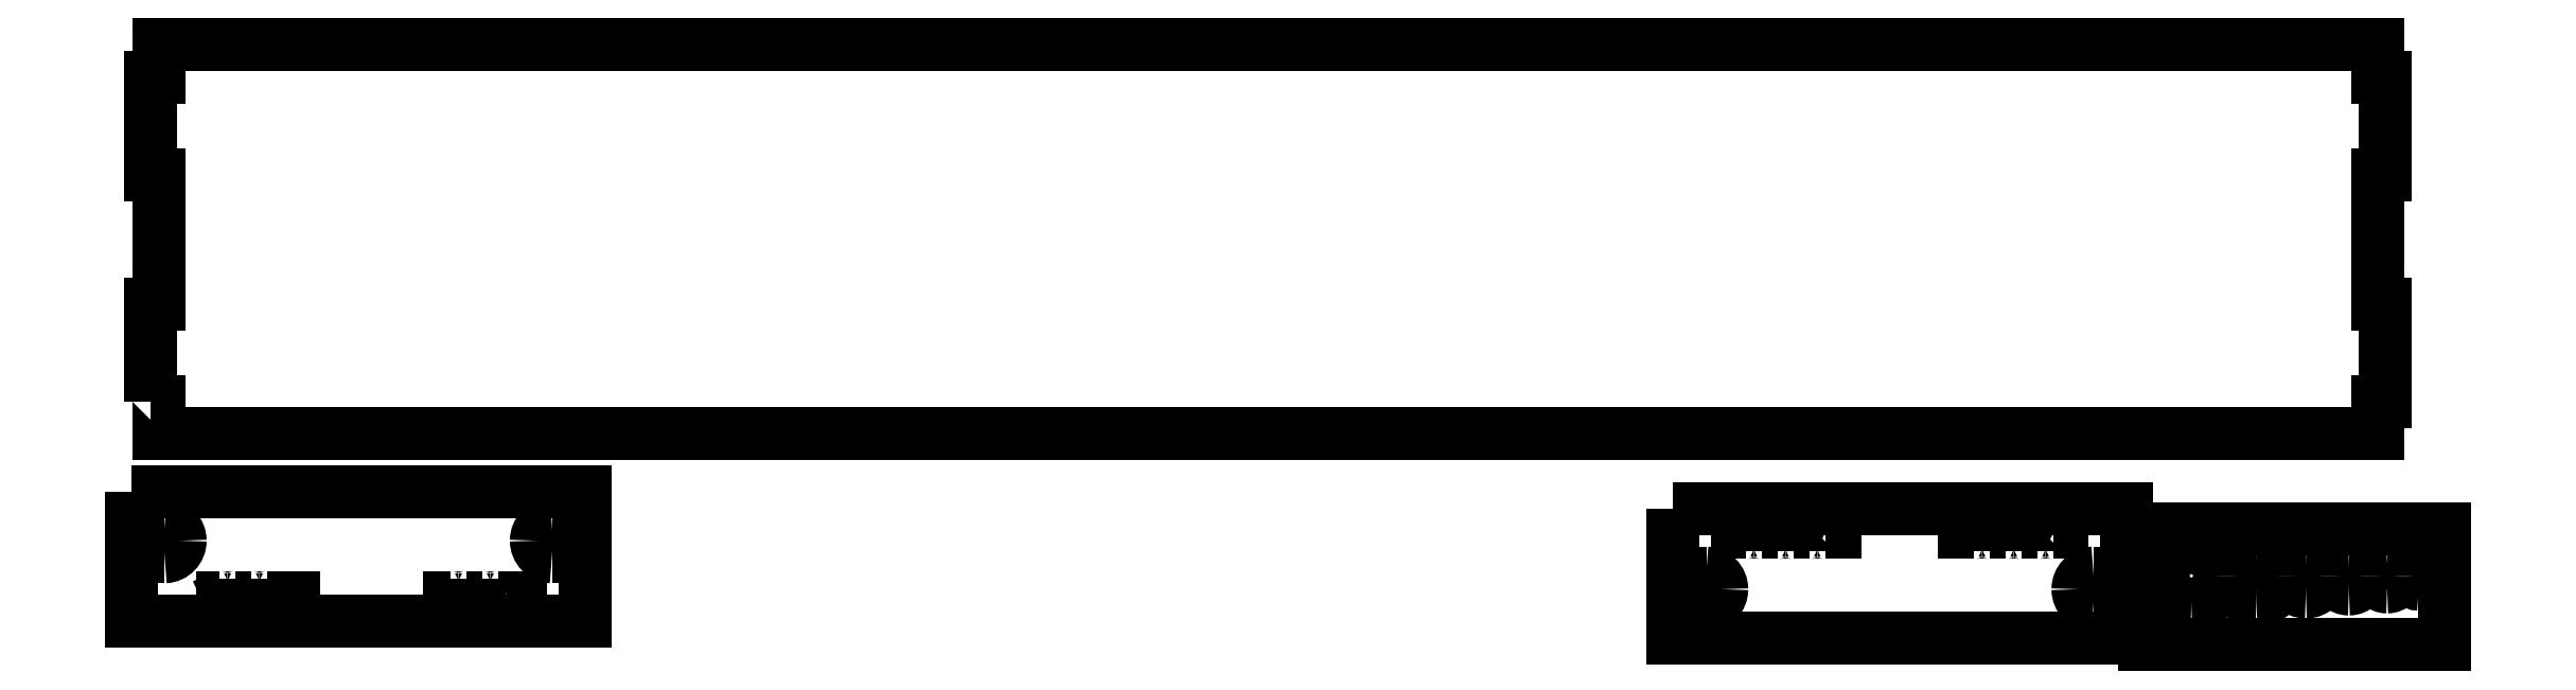
<metadata>
{"format":"dxf","ext":"dxf","renderer":"ezdxf+matplotlib","layout":"modelspace","background":"white","min_lineweight":24,"dpi":150}
</metadata>
<code>
0
SECTION
2
ENTITIES
0
SPLINE
8
0
70
8
71
3
72
8
73
4
74
0
40
0
40
0
40
0
40
0
40
1
40
1
40
1
40
1
10
311.3
20
202.7
30
0
10
313
20
202.6
30
0
10
314.3
20
201.2
30
0
10
314.3
20
199.5
30
0
0
SPLINE
8
0
70
8
71
3
72
8
73
4
74
0
40
0
40
0
40
0
40
0
40
1
40
1
40
1
40
1
10
314.3
20
199.5
30
0
10
314.3
20
197.8
30
0
10
313
20
196.4
30
0
10
311.3
20
196.4
30
0
0
LWPOLYLINE
8
0
90
5
70
0
10
304.8
20
215.4
30
0
10
304.8
20
202.7
30
0
10
311.1
20
202.7
30
0
10
311.3
20
202.7
30
0
10
311.3
20
202.7
30
0
0
SPLINE
8
0
70
8
71
3
72
8
73
4
74
0
40
0
40
0
40
0
40
0
40
1
40
1
40
1
40
1
10
387.2
20
196.4
30
0
10
385.5
20
196.4
30
0
10
384.2
20
197.8
30
0
10
384.2
20
199.5
30
0
0
SPLINE
8
0
70
8
71
3
72
8
73
4
74
0
40
0
40
0
40
0
40
0
40
1
40
1
40
1
40
1
10
384.2
20
199.5
30
0
10
384.2
20
201.2
30
0
10
385.5
20
202.6
30
0
10
387.2
20
202.7
30
0
0
LWPOLYLINE
8
0
90
10
70
0
10
311.3
20
196.4
30
0
10
311.3
20
196.4
30
0
10
311.1
20
196.4
30
0
10
304.8
20
196.4
30
0
10
304.8
20
190
30
0
10
393.7
20
190
30
0
10
393.7
20
196.4
30
0
10
387.4
20
196.4
30
0
10
387.2
20
196.4
30
0
10
387.2
20
196.4
30
0
0
LWPOLYLINE
8
0
90
7
70
0
10
387.2
20
202.7
30
0
10
387.2
20
202.7
30
0
10
387.4
20
202.7
30
0
10
393.7
20
202.7
30
0
10
393.7
20
215.4
30
0
10
304.8
20
215.4
30
0
10
304.8
20
215.4
30
0
0
SPLINE
8
0
70
8
71
3
72
8
73
4
74
0
40
0
40
0
40
0
40
0
40
1
40
1
40
1
40
1
10
322.2
20
212.2
30
0
10
322.2
20
212.2
30
0
10
322.9
20
212.1
30
0
10
323.7
20
212.1
30
0
0
SPLINE
8
0
70
8
71
3
72
8
73
4
74
0
40
0
40
0
40
0
40
0
40
1
40
1
40
1
40
1
10
323.7
20
212.1
30
0
10
324.6
20
212.1
30
0
10
325.3
20
212.2
30
0
10
325.3
20
212.2
30
0
0
LWPOLYLINE
8
0
90
2
70
0
10
317.5
20
212.2
30
0
10
322.2
20
212.2
30
0
0
SPLINE
8
0
70
8
71
3
72
8
73
4
74
0
40
0
40
0
40
0
40
0
40
1
40
1
40
1
40
1
10
328.4
20
212.2
30
0
10
328.4
20
212.2
30
0
10
329.1
20
212.1
30
0
10
330
20
212.1
30
0
0
SPLINE
8
0
70
8
71
3
72
8
73
4
74
0
40
0
40
0
40
0
40
0
40
1
40
1
40
1
40
1
10
330
20
212.1
30
0
10
330.8
20
212.1
30
0
10
331.5
20
212.2
30
0
10
331.5
20
212.2
30
0
0
LWPOLYLINE
8
0
90
2
70
0
10
325.3
20
212.2
30
0
10
328.4
20
212.2
30
0
0
SPLINE
8
0
70
8
71
3
72
8
73
4
74
0
40
0
40
0
40
0
40
0
40
1
40
1
40
1
40
1
10
334.6
20
210.6
30
0
10
334.6
20
210.7
30
0
10
333.9
20
210.7
30
0
10
333.1
20
210.7
30
0
0
SPLINE
8
0
70
8
71
3
72
8
73
4
74
0
40
0
40
0
40
0
40
0
40
1
40
1
40
1
40
1
10
333.1
20
210.7
30
0
10
332.2
20
210.7
30
0
10
331.5
20
210.7
30
0
10
331.5
20
210.6
30
0
0
LWPOLYLINE
8
0
90
4
70
0
10
331.5
20
212.2
30
0
10
336.6
20
212.2
30
0
10
336.6
20
210.6
30
0
10
334.6
20
210.6
30
0
0
SPLINE
8
0
70
8
71
3
72
8
73
4
74
0
40
0
40
0
40
0
40
0
40
1
40
1
40
1
40
1
10
328.4
20
210.6
30
0
10
328.4
20
210.7
30
0
10
327.7
20
210.7
30
0
10
326.8
20
210.7
30
0
0
SPLINE
8
0
70
8
71
3
72
8
73
4
74
0
40
0
40
0
40
0
40
0
40
1
40
1
40
1
40
1
10
326.8
20
210.7
30
0
10
326
20
210.7
30
0
10
325.3
20
210.7
30
0
10
325.3
20
210.6
30
0
0
LWPOLYLINE
8
0
90
2
70
0
10
331.5
20
210.6
30
0
10
328.4
20
210.6
30
0
0
SPLINE
8
0
70
8
71
3
72
8
73
4
74
0
40
0
40
0
40
0
40
0
40
1
40
1
40
1
40
1
10
322.2
20
210.6
30
0
10
322.2
20
210.7
30
0
10
321.5
20
210.7
30
0
10
320.6
20
210.7
30
0
0
SPLINE
8
0
70
8
71
3
72
8
73
4
74
0
40
0
40
0
40
0
40
0
40
1
40
1
40
1
40
1
10
320.6
20
210.7
30
0
10
319.8
20
210.7
30
0
10
319.1
20
210.7
30
0
10
319.1
20
210.6
30
0
0
LWPOLYLINE
8
0
90
2
70
0
10
325.3
20
210.6
30
0
10
322.2
20
210.6
30
0
0
LWPOLYLINE
8
0
90
4
70
0
10
319.1
20
210.6
30
0
10
317.5
20
210.6
30
0
10
317.5
20
212.2
30
0
10
317.5
20
212.2
30
0
0
SPLINE
8
0
70
8
71
3
72
8
73
4
74
0
40
0
40
0
40
0
40
0
40
1
40
1
40
1
40
1
10
366.9
20
212.2
30
0
10
366.9
20
212.2
30
0
10
367.6
20
212.1
30
0
10
368.5
20
212.1
30
0
0
SPLINE
8
0
70
8
71
3
72
8
73
4
74
0
40
0
40
0
40
0
40
0
40
1
40
1
40
1
40
1
10
368.5
20
212.1
30
0
10
369.3
20
212.1
30
0
10
370
20
212.2
30
0
10
370
20
212.2
30
0
0
LWPOLYLINE
8
0
90
2
70
0
10
361.9
20
212.2
30
0
10
366.9
20
212.2
30
0
0
SPLINE
8
0
70
8
71
3
72
8
73
4
74
0
40
0
40
0
40
0
40
0
40
1
40
1
40
1
40
1
10
373.2
20
212.2
30
0
10
373.2
20
212.2
30
0
10
373.9
20
212.1
30
0
10
374.7
20
212.1
30
0
0
SPLINE
8
0
70
8
71
3
72
8
73
4
74
0
40
0
40
0
40
0
40
0
40
1
40
1
40
1
40
1
10
374.7
20
212.1
30
0
10
375.6
20
212.1
30
0
10
376.2
20
212.2
30
0
10
376.2
20
212.2
30
0
0
LWPOLYLINE
8
0
90
2
70
0
10
370
20
212.2
30
0
10
373.2
20
212.2
30
0
0
SPLINE
8
0
70
8
71
3
72
8
73
4
74
0
40
0
40
0
40
0
40
0
40
1
40
1
40
1
40
1
10
379.4
20
210.6
30
0
10
379.4
20
210.7
30
0
10
378.7
20
210.7
30
0
10
377.8
20
210.7
30
0
0
SPLINE
8
0
70
8
71
3
72
8
73
4
74
0
40
0
40
0
40
0
40
0
40
1
40
1
40
1
40
1
10
377.8
20
210.7
30
0
10
377
20
210.7
30
0
10
376.3
20
210.7
30
0
10
376.3
20
210.6
30
0
0
LWPOLYLINE
8
0
90
4
70
0
10
376.2
20
212.2
30
0
10
381
20
212.2
30
0
10
381
20
210.6
30
0
10
379.4
20
210.6
30
0
0
SPLINE
8
0
70
8
71
3
72
8
73
4
74
0
40
0
40
0
40
0
40
0
40
1
40
1
40
1
40
1
10
373.1
20
210.6
30
0
10
373.1
20
210.7
30
0
10
372.4
20
210.7
30
0
10
371.6
20
210.7
30
0
0
SPLINE
8
0
70
8
71
3
72
8
73
4
74
0
40
0
40
0
40
0
40
0
40
1
40
1
40
1
40
1
10
371.6
20
210.7
30
0
10
370.7
20
210.7
30
0
10
370.1
20
210.7
30
0
10
370.1
20
210.6
30
0
0
LWPOLYLINE
8
0
90
2
70
0
10
376.3
20
210.6
30
0
10
373.1
20
210.6
30
0
0
SPLINE
8
0
70
8
71
3
72
8
73
4
74
0
40
0
40
0
40
0
40
0
40
1
40
1
40
1
40
1
10
366.9
20
210.6
30
0
10
366.9
20
210.7
30
0
10
366.2
20
210.7
30
0
10
365.4
20
210.7
30
0
0
SPLINE
8
0
70
8
71
3
72
8
73
4
74
0
40
0
40
0
40
0
40
0
40
1
40
1
40
1
40
1
10
365.4
20
210.7
30
0
10
364.5
20
210.7
30
0
10
363.8
20
210.7
30
0
10
363.8
20
210.6
30
0
0
LWPOLYLINE
8
0
90
2
70
0
10
370.1
20
210.6
30
0
10
366.9
20
210.6
30
0
0
LWPOLYLINE
8
0
90
4
70
0
10
363.8
20
210.6
30
0
10
361.9
20
210.6
30
0
10
361.9
20
212.2
30
0
10
361.9
20
212.2
30
0
0
LWPOLYLINE
8
0
90
22
70
0
10
6.35
20
236.4
30
0
10
7.938
20
236.4
30
0
10
7.938
20
230.1
30
0
10
442.9
20
230.1
30
0
10
442.9
20
236.4
30
0
10
444.5
20
236.4
30
0
10
444.5
20
255.5
30
0
10
442.9
20
255.5
30
0
10
442.9
20
280.9
30
0
10
444.5
20
280.9
30
0
10
444.5
20
299.9
30
0
10
442.9
20
299.9
30
0
10
442.9
20
306.3
30
0
10
7.938
20
306.3
30
0
10
7.938
20
299.9
30
0
10
6.35
20
299.9
30
0
10
6.35
20
280.9
30
0
10
7.938
20
280.9
30
0
10
7.938
20
255.5
30
0
10
6.35
20
255.5
30
0
10
6.35
20
236.4
30
0
10
6.35
20
236.4
30
0
0
SPLINE
8
0
70
8
71
3
72
8
73
4
74
0
40
0
40
0
40
0
40
0
40
1
40
1
40
1
40
1
10
9.031
20
212.2
30
0
10
10.72
20
212.1
30
0
10
12.06
20
210.8
30
0
10
12.06
20
209.1
30
0
0
SPLINE
8
0
70
8
71
3
72
8
73
4
74
0
40
0
40
0
40
0
40
0
40
1
40
1
40
1
40
1
10
12.06
20
209.1
30
0
10
12.06
20
207.4
30
0
10
10.72
20
206
30
0
10
9.031
20
205.9
30
0
0
LWPOLYLINE
8
0
90
5
70
0
10
2.54
20
218.6
30
0
10
2.54
20
212.2
30
0
10
8.89
20
212.2
30
0
10
9.031
20
212.2
30
0
10
9.031
20
212.2
30
0
0
SPLINE
8
0
70
8
71
3
72
8
73
4
74
0
40
0
40
0
40
0
40
0
40
1
40
1
40
1
40
1
10
84.95
20
205.9
30
0
10
83.26
20
206
30
0
10
81.92
20
207.4
30
0
10
81.92
20
209.1
30
0
0
SPLINE
8
0
70
8
71
3
72
8
73
4
74
0
40
0
40
0
40
0
40
0
40
1
40
1
40
1
40
1
10
81.92
20
209.1
30
0
10
81.92
20
210.8
30
0
10
83.26
20
212.1
30
0
10
84.95
20
212.2
30
0
0
LWPOLYLINE
8
0
90
10
70
0
10
9.031
20
205.9
30
0
10
9.031
20
205.9
30
0
10
8.89
20
205.9
30
0
10
2.54
20
205.9
30
0
10
2.54
20
193.2
30
0
10
91.44
20
193.2
30
0
10
91.44
20
205.9
30
0
10
85.09
20
205.9
30
0
10
84.95
20
205.9
30
0
10
84.95
20
205.9
30
0
0
LWPOLYLINE
8
0
90
7
70
0
10
84.95
20
212.2
30
0
10
84.95
20
212.2
30
0
10
85.09
20
212.2
30
0
10
91.44
20
212.2
30
0
10
91.44
20
218.6
30
0
10
2.54
20
218.6
30
0
10
2.54
20
218.6
30
0
0
SPLINE
8
0
70
8
71
3
72
8
73
4
74
0
40
0
40
0
40
0
40
0
40
1
40
1
40
1
40
1
10
19.84
20
197.9
30
0
10
19.84
20
197.9
30
0
10
20.54
20
197.8
30
0
10
21.39
20
197.8
30
0
0
SPLINE
8
0
70
8
71
3
72
8
73
4
74
0
40
0
40
0
40
0
40
0
40
1
40
1
40
1
40
1
10
21.39
20
197.8
30
0
10
22.24
20
197.8
30
0
10
22.92
20
197.9
30
0
10
22.92
20
197.9
30
0
0
LWPOLYLINE
8
0
90
2
70
0
10
15.24
20
197.9
30
0
10
19.84
20
197.9
30
0
0
SPLINE
8
0
70
8
71
3
72
8
73
4
74
0
40
0
40
0
40
0
40
0
40
1
40
1
40
1
40
1
10
26.08
20
197.9
30
0
10
26.08
20
197.9
30
0
10
26.77
20
197.8
30
0
10
27.62
20
197.8
30
0
0
SPLINE
8
0
70
8
71
3
72
8
73
4
74
0
40
0
40
0
40
0
40
0
40
1
40
1
40
1
40
1
10
27.62
20
197.8
30
0
10
28.47
20
197.8
30
0
10
29.16
20
197.9
30
0
10
29.16
20
197.9
30
0
0
LWPOLYLINE
8
0
90
2
70
0
10
22.92
20
197.9
30
0
10
26.08
20
197.9
30
0
0
SPLINE
8
0
70
8
71
3
72
8
73
4
74
0
40
0
40
0
40
0
40
0
40
1
40
1
40
1
40
1
10
32.27
20
196.4
30
0
10
32.27
20
196.4
30
0
10
31.58
20
196.5
30
0
10
30.74
20
196.5
30
0
0
SPLINE
8
0
70
8
71
3
72
8
73
4
74
0
40
0
40
0
40
0
40
0
40
1
40
1
40
1
40
1
10
30.74
20
196.5
30
0
10
29.89
20
196.5
30
0
10
29.2
20
196.4
30
0
10
29.2
20
196.4
30
0
0
LWPOLYLINE
8
0
90
4
70
0
10
29.16
20
197.9
30
0
10
34.29
20
197.9
30
0
10
34.29
20
196.4
30
0
10
32.27
20
196.4
30
0
0
SPLINE
8
0
70
8
71
3
72
8
73
4
74
0
40
0
40
0
40
0
40
0
40
1
40
1
40
1
40
1
10
26.04
20
196.4
30
0
10
26.04
20
196.4
30
0
10
25.35
20
196.5
30
0
10
24.5
20
196.5
30
0
0
SPLINE
8
0
70
8
71
3
72
8
73
4
74
0
40
0
40
0
40
0
40
0
40
1
40
1
40
1
40
1
10
24.5
20
196.5
30
0
10
23.65
20
196.5
30
0
10
22.97
20
196.4
30
0
10
22.97
20
196.4
30
0
0
LWPOLYLINE
8
0
90
2
70
0
10
29.2
20
196.4
30
0
10
26.04
20
196.4
30
0
0
SPLINE
8
0
70
8
71
3
72
8
73
4
74
0
40
0
40
0
40
0
40
0
40
1
40
1
40
1
40
1
10
19.83
20
196.4
30
0
10
19.83
20
196.4
30
0
10
19.14
20
196.5
30
0
10
18.29
20
196.5
30
0
0
SPLINE
8
0
70
8
71
3
72
8
73
4
74
0
40
0
40
0
40
0
40
0
40
1
40
1
40
1
40
1
10
18.29
20
196.5
30
0
10
17.44
20
196.5
30
0
10
16.75
20
196.4
30
0
10
16.75
20
196.4
30
0
0
LWPOLYLINE
8
0
90
2
70
0
10
22.97
20
196.4
30
0
10
19.83
20
196.4
30
0
0
LWPOLYLINE
8
0
90
4
70
0
10
16.75
20
196.4
30
0
10
15.24
20
196.4
30
0
10
15.24
20
197.9
30
0
10
15.24
20
197.9
30
0
0
SPLINE
8
0
70
8
71
3
72
8
73
4
74
0
40
0
40
0
40
0
40
0
40
1
40
1
40
1
40
1
10
65.1
20
197.9
30
0
10
65.1
20
197.9
30
0
10
65.78
20
197.8
30
0
10
66.63
20
197.8
30
0
0
SPLINE
8
0
70
8
71
3
72
8
73
4
74
0
40
0
40
0
40
0
40
0
40
1
40
1
40
1
40
1
10
66.63
20
197.8
30
0
10
67.48
20
197.8
30
0
10
68.17
20
197.9
30
0
10
68.17
20
197.9
30
0
0
LWPOLYLINE
8
0
90
2
70
0
10
59.69
20
197.9
30
0
10
65.1
20
197.9
30
0
0
SPLINE
8
0
70
8
71
3
72
8
73
4
74
0
40
0
40
0
40
0
40
0
40
1
40
1
40
1
40
1
10
71.33
20
197.9
30
0
10
71.33
20
197.9
30
0
10
72.02
20
197.8
30
0
10
72.87
20
197.8
30
0
0
SPLINE
8
0
70
8
71
3
72
8
73
4
74
0
40
0
40
0
40
0
40
0
40
1
40
1
40
1
40
1
10
72.87
20
197.8
30
0
10
73.71
20
197.8
30
0
10
74.41
20
197.9
30
0
10
74.41
20
197.9
30
0
0
LWPOLYLINE
8
0
90
2
70
0
10
68.17
20
197.9
30
0
10
71.33
20
197.9
30
0
0
SPLINE
8
0
70
8
71
3
72
8
73
4
74
0
40
0
40
0
40
0
40
0
40
1
40
1
40
1
40
1
10
77.52
20
196.4
30
0
10
77.52
20
196.4
30
0
10
76.84
20
196.5
30
0
10
75.99
20
196.5
30
0
0
SPLINE
8
0
70
8
71
3
72
8
73
4
74
0
40
0
40
0
40
0
40
0
40
1
40
1
40
1
40
1
10
75.99
20
196.5
30
0
10
75.14
20
196.5
30
0
10
74.45
20
196.4
30
0
10
74.45
20
196.4
30
0
0
LWPOLYLINE
8
0
90
4
70
0
10
74.41
20
197.9
30
0
10
78.74
20
197.9
30
0
10
78.74
20
196.4
30
0
10
77.52
20
196.4
30
0
0
SPLINE
8
0
70
8
71
3
72
8
73
4
74
0
40
0
40
0
40
0
40
0
40
1
40
1
40
1
40
1
10
71.29
20
196.4
30
0
10
71.29
20
196.4
30
0
10
70.6
20
196.5
30
0
10
69.75
20
196.5
30
0
0
SPLINE
8
0
70
8
71
3
72
8
73
4
74
0
40
0
40
0
40
0
40
0
40
1
40
1
40
1
40
1
10
69.75
20
196.5
30
0
10
68.9
20
196.5
30
0
10
68.22
20
196.4
30
0
10
68.22
20
196.4
30
0
0
LWPOLYLINE
8
0
90
2
70
0
10
74.45
20
196.4
30
0
10
71.29
20
196.4
30
0
0
SPLINE
8
0
70
8
71
3
72
8
73
4
74
0
40
0
40
0
40
0
40
0
40
1
40
1
40
1
40
1
10
65.08
20
196.4
30
0
10
65.08
20
196.4
30
0
10
64.38
20
196.5
30
0
10
63.54
20
196.5
30
0
0
SPLINE
8
0
70
8
71
3
72
8
73
4
74
0
40
0
40
0
40
0
40
0
40
1
40
1
40
1
40
1
10
63.54
20
196.5
30
0
10
62.69
20
196.5
30
0
10
62
20
196.4
30
0
10
62
20
196.4
30
0
0
LWPOLYLINE
8
0
90
2
70
0
10
68.22
20
196.4
30
0
10
65.08
20
196.4
30
0
0
LWPOLYLINE
8
0
90
4
70
0
10
62
20
196.4
30
0
10
59.69
20
196.4
30
0
10
59.69
20
197.9
30
0
10
59.69
20
197.9
30
0
0
SPLINE
8
0
70
8
71
3
72
8
73
4
74
0
40
0
40
0
40
0
40
0
40
1
40
1
40
1
40
1
10
406.4
20
207.7
30
0
10
409.5
20
207.7
30
0
10
411.9
20
205.2
30
0
10
411.9
20
202.2
30
0
0
SPLINE
8
0
70
8
71
3
72
8
73
4
74
0
40
0
40
0
40
0
40
0
40
1
40
1
40
1
40
1
10
411.9
20
202.2
30
0
10
411.9
20
199.1
30
0
10
409.5
20
196.6
30
0
10
406.4
20
196.6
30
0
0
SPLINE
8
0
70
8
71
3
72
8
73
4
74
0
40
0
40
0
40
0
40
0
40
1
40
1
40
1
40
1
10
406.4
20
196.6
30
0
10
403.3
20
196.6
30
0
10
400.9
20
199.1
30
0
10
400.9
20
202.2
30
0
0
SPLINE
8
0
70
8
71
3
72
8
73
4
74
0
40
0
40
0
40
0
40
0
40
1
40
1
40
1
40
1
10
400.9
20
202.2
30
0
10
400.9
20
205.2
30
0
10
403.3
20
207.7
30
0
10
406.4
20
207.7
30
0
0
LWPOLYLINE
8
0
90
6
70
0
10
397.3
20
211.3
30
0
10
397.3
20
188.8
30
0
10
456
20
188.8
30
0
10
456
20
211.3
30
0
10
397.3
20
211.3
30
0
10
397.3
20
211.3
30
0
0
SPLINE
8
0
70
8
71
3
72
8
73
4
74
0
40
0
40
0
40
0
40
0
40
1
40
1
40
1
40
1
10
419.2
20
206.9
30
0
10
421.8
20
206.9
30
0
10
423.9
20
204.8
30
0
10
423.9
20
202.2
30
0
0
SPLINE
8
0
70
8
71
3
72
8
73
4
74
0
40
0
40
0
40
0
40
0
40
1
40
1
40
1
40
1
10
423.9
20
202.2
30
0
10
423.9
20
199.5
30
0
10
421.8
20
197.4
30
0
10
419.2
20
197.4
30
0
0
SPLINE
8
0
70
8
71
3
72
8
73
4
74
0
40
0
40
0
40
0
40
0
40
1
40
1
40
1
40
1
10
419.2
20
197.4
30
0
10
416.5
20
197.4
30
0
10
414.4
20
199.5
30
0
10
414.4
20
202.2
30
0
0
SPLINE
8
0
70
8
71
3
72
8
73
4
74
0
40
0
40
0
40
0
40
0
40
1
40
1
40
1
40
1
10
414.4
20
202.2
30
0
10
414.4
20
204.8
30
0
10
416.5
20
206.9
30
0
10
419.2
20
206.9
30
0
0
LWPOLYLINE
8
0
90
2
70
0
10
406.4
20
207.7
30
0
10
406.4
20
207.7
30
0
0
SPLINE
8
0
70
8
71
3
72
8
73
4
74
0
40
0
40
0
40
0
40
0
40
1
40
1
40
1
40
1
10
428.9
20
205.3
30
0
10
430.6
20
205.3
30
0
10
432
20
203.9
30
0
10
432
20
202.2
30
0
0
SPLINE
8
0
70
8
71
3
72
8
73
4
74
0
40
0
40
0
40
0
40
0
40
1
40
1
40
1
40
1
10
432
20
202.2
30
0
10
432
20
200.4
30
0
10
430.6
20
199
30
0
10
428.9
20
199
30
0
0
SPLINE
8
0
70
8
71
3
72
8
73
4
74
0
40
0
40
0
40
0
40
0
40
1
40
1
40
1
40
1
10
428.9
20
199
30
0
10
427.1
20
199
30
0
10
425.7
20
200.4
30
0
10
425.7
20
202.2
30
0
0
SPLINE
8
0
70
8
71
3
72
8
73
4
74
0
40
0
40
0
40
0
40
0
40
1
40
1
40
1
40
1
10
425.7
20
202.2
30
0
10
425.7
20
203.9
30
0
10
427.1
20
205.3
30
0
10
428.9
20
205.3
30
0
0
LWPOLYLINE
8
0
90
2
70
0
10
419.2
20
206.9
30
0
10
419.2
20
206.9
30
0
0
SPLINE
8
0
70
8
71
3
72
8
73
4
74
0
40
0
40
0
40
0
40
0
40
1
40
1
40
1
40
1
10
437.3
20
204.7
30
0
10
438.7
20
204.7
30
0
10
439.9
20
203.6
30
0
10
439.9
20
202.2
30
0
0
SPLINE
8
0
70
8
71
3
72
8
73
4
74
0
40
0
40
0
40
0
40
0
40
1
40
1
40
1
40
1
10
439.9
20
202.2
30
0
10
439.9
20
200.7
30
0
10
438.7
20
199.6
30
0
10
437.3
20
199.6
30
0
0
SPLINE
8
0
70
8
71
3
72
8
73
4
74
0
40
0
40
0
40
0
40
0
40
1
40
1
40
1
40
1
10
437.3
20
199.6
30
0
10
435.9
20
199.6
30
0
10
434.7
20
200.7
30
0
10
434.7
20
202.2
30
0
0
SPLINE
8
0
70
8
71
3
72
8
73
4
74
0
40
0
40
0
40
0
40
0
40
1
40
1
40
1
40
1
10
434.7
20
202.2
30
0
10
434.7
20
203.6
30
0
10
435.9
20
204.7
30
0
10
437.3
20
204.7
30
0
0
LWPOLYLINE
8
0
90
2
70
0
10
428.9
20
205.3
30
0
10
428.9
20
205.3
30
0
0
SPLINE
8
0
70
8
71
3
72
8
73
4
74
0
40
0
40
0
40
0
40
0
40
1
40
1
40
1
40
1
10
444.8
20
204.3
30
0
10
446
20
204.3
30
0
10
447
20
203.4
30
0
10
447
20
202.2
30
0
0
SPLINE
8
0
70
8
71
3
72
8
73
4
74
0
40
0
40
0
40
0
40
0
40
1
40
1
40
1
40
1
10
447
20
202.2
30
0
10
447
20
201
30
0
10
446
20
200
30
0
10
444.8
20
200
30
0
0
SPLINE
8
0
70
8
71
3
72
8
73
4
74
0
40
0
40
0
40
0
40
0
40
1
40
1
40
1
40
1
10
444.8
20
200
30
0
10
443.6
20
200
30
0
10
442.6
20
201
30
0
10
442.6
20
202.2
30
0
0
SPLINE
8
0
70
8
71
3
72
8
73
4
74
0
40
0
40
0
40
0
40
0
40
1
40
1
40
1
40
1
10
442.6
20
202.2
30
0
10
442.6
20
203.4
30
0
10
443.6
20
204.3
30
0
10
444.8
20
204.3
30
0
0
LWPOLYLINE
8
0
90
2
70
0
10
437.3
20
204.7
30
0
10
437.3
20
204.7
30
0
0
SPLINE
8
0
70
8
71
3
72
8
73
4
74
0
40
0
40
0
40
0
40
0
40
1
40
1
40
1
40
1
10
451
20
203.8
30
0
10
451.9
20
203.8
30
0
10
452.7
20
203.1
30
0
10
452.7
20
202.2
30
0
0
SPLINE
8
0
70
8
71
3
72
8
73
4
74
0
40
0
40
0
40
0
40
0
40
1
40
1
40
1
40
1
10
452.7
20
202.2
30
0
10
452.7
20
201.3
30
0
10
451.9
20
200.5
30
0
10
451
20
200.5
30
0
0
SPLINE
8
0
70
8
71
3
72
8
73
4
74
0
40
0
40
0
40
0
40
0
40
1
40
1
40
1
40
1
10
451
20
200.5
30
0
10
450.1
20
200.5
30
0
10
449.4
20
201.3
30
0
10
449.4
20
202.2
30
0
0
SPLINE
8
0
70
8
71
3
72
8
73
4
74
0
40
0
40
0
40
0
40
0
40
1
40
1
40
1
40
1
10
449.4
20
202.2
30
0
10
449.4
20
203.1
30
0
10
450.1
20
203.8
30
0
10
451
20
203.8
30
0
0
LWPOLYLINE
8
0
90
2
70
0
10
444.8
20
204.3
30
0
10
444.8
20
204.3
30
0
0
LWPOLYLINE
8
0
90
2
70
0
10
451
20
203.8
30
0
10
451
20
203.8
30
0
0
ENDSEC
0
EOF

</code>
